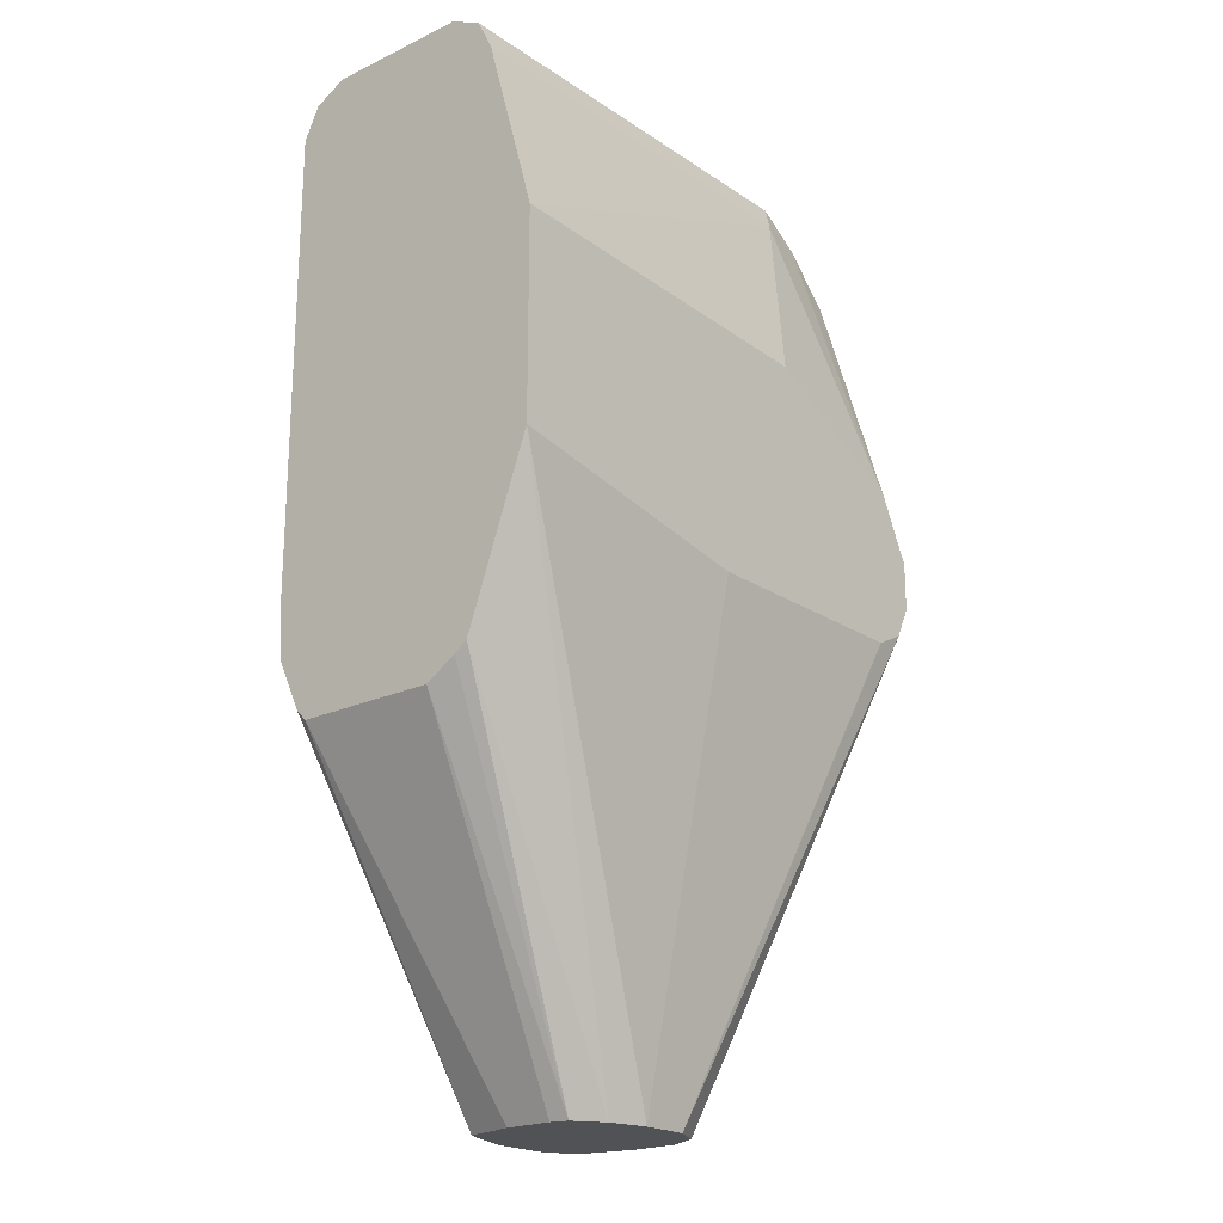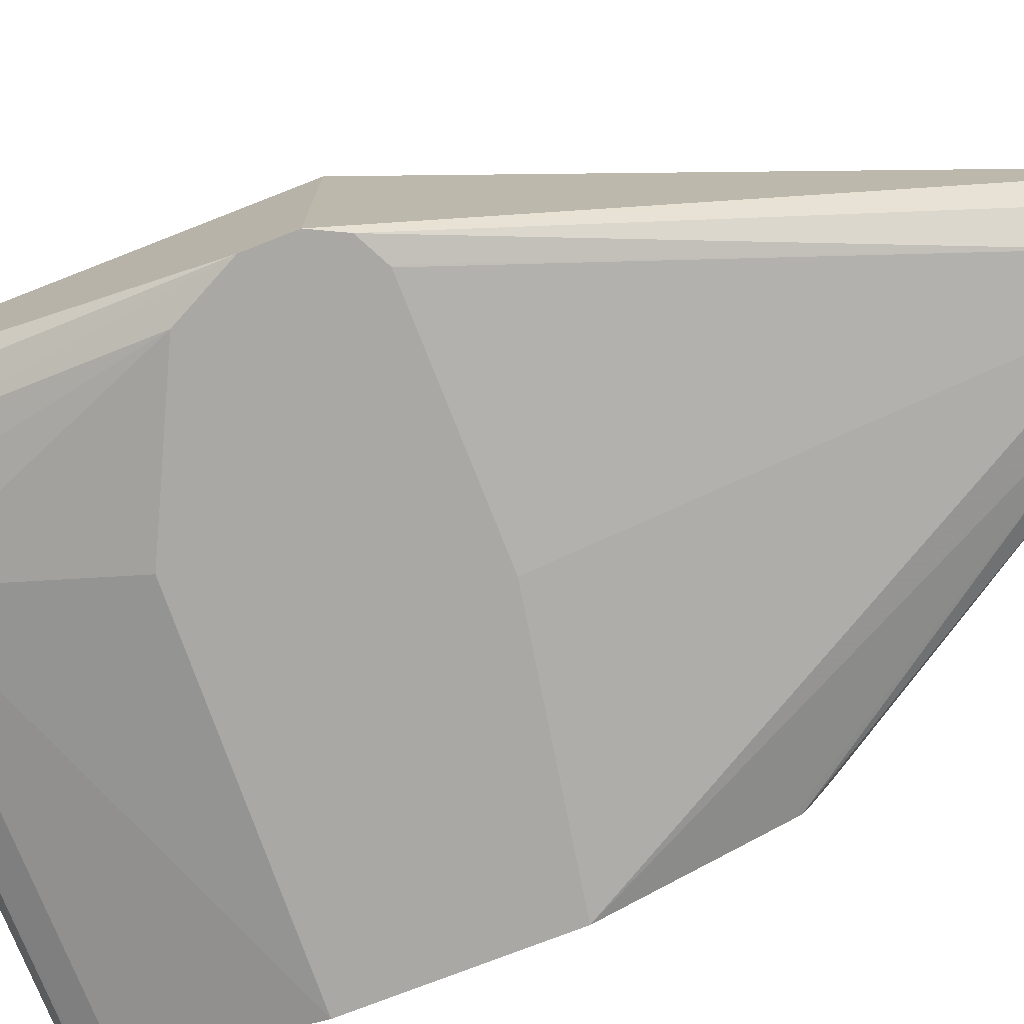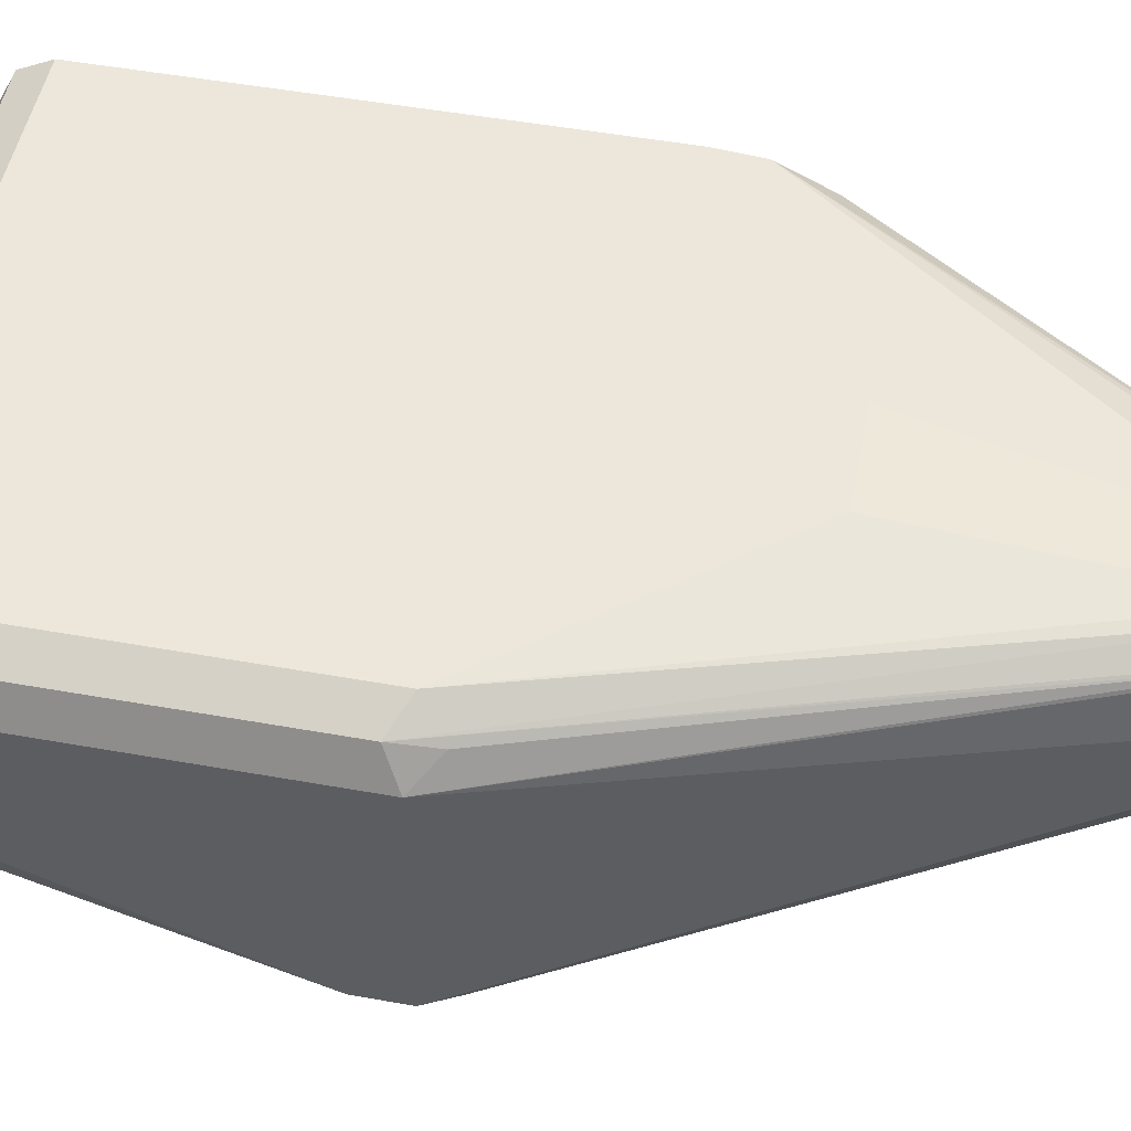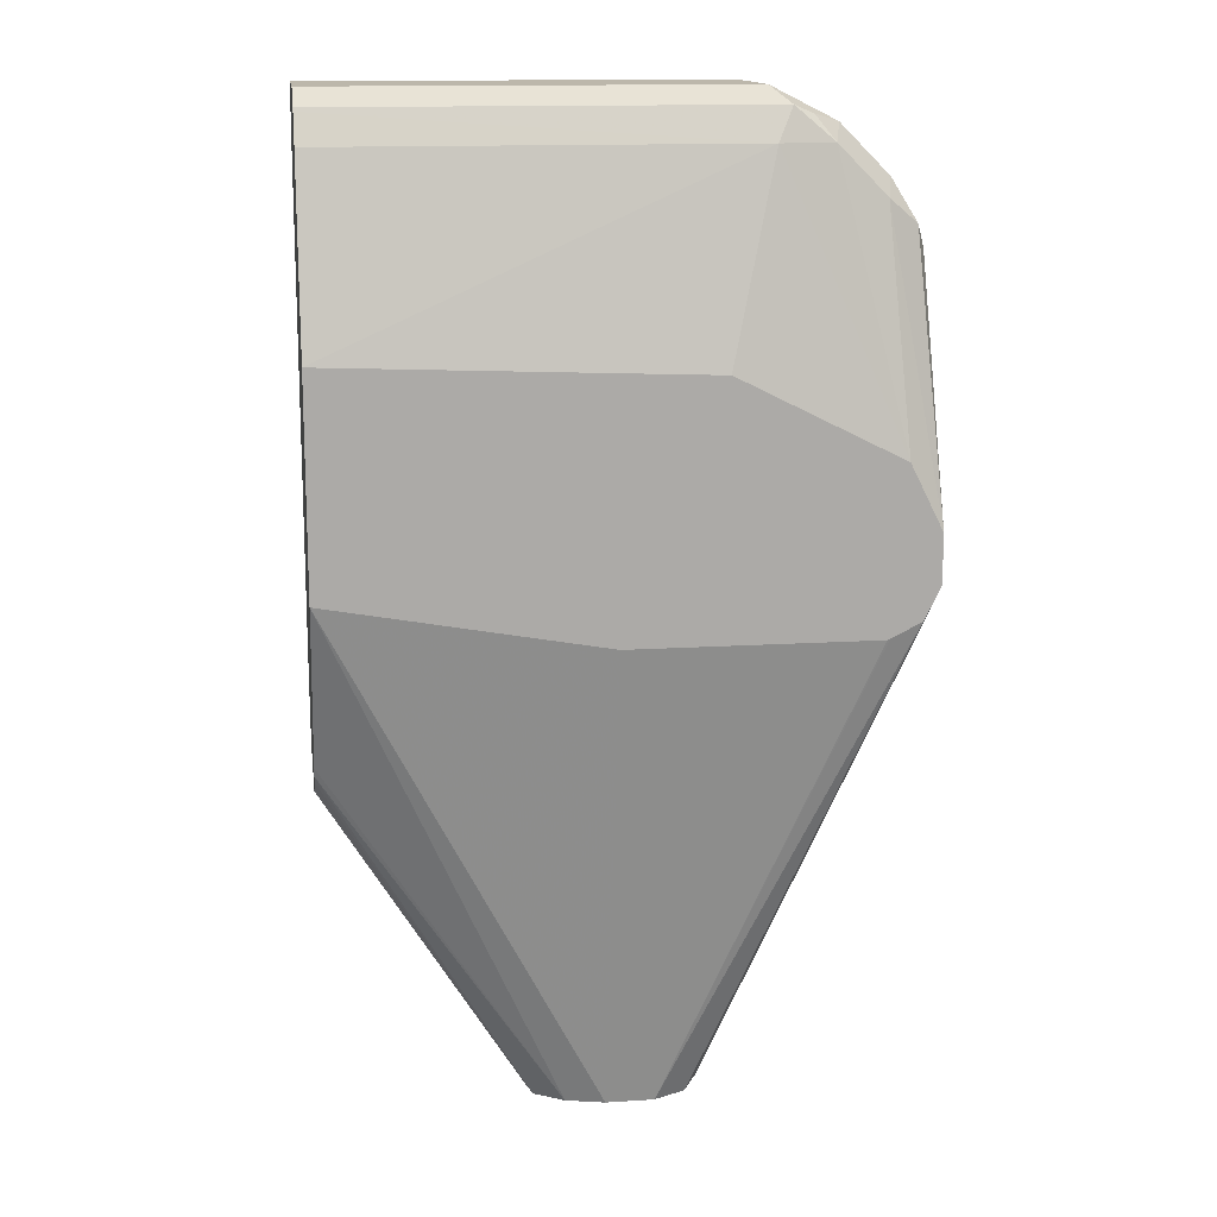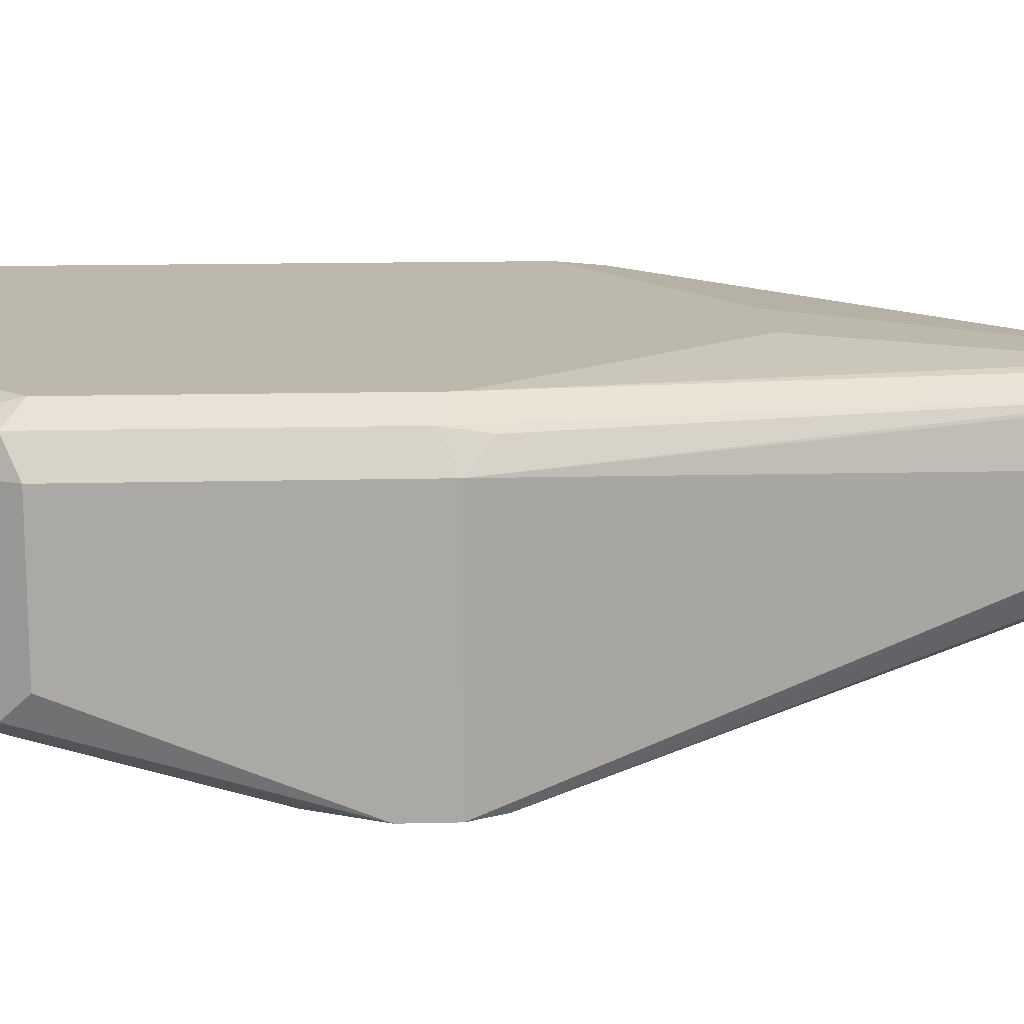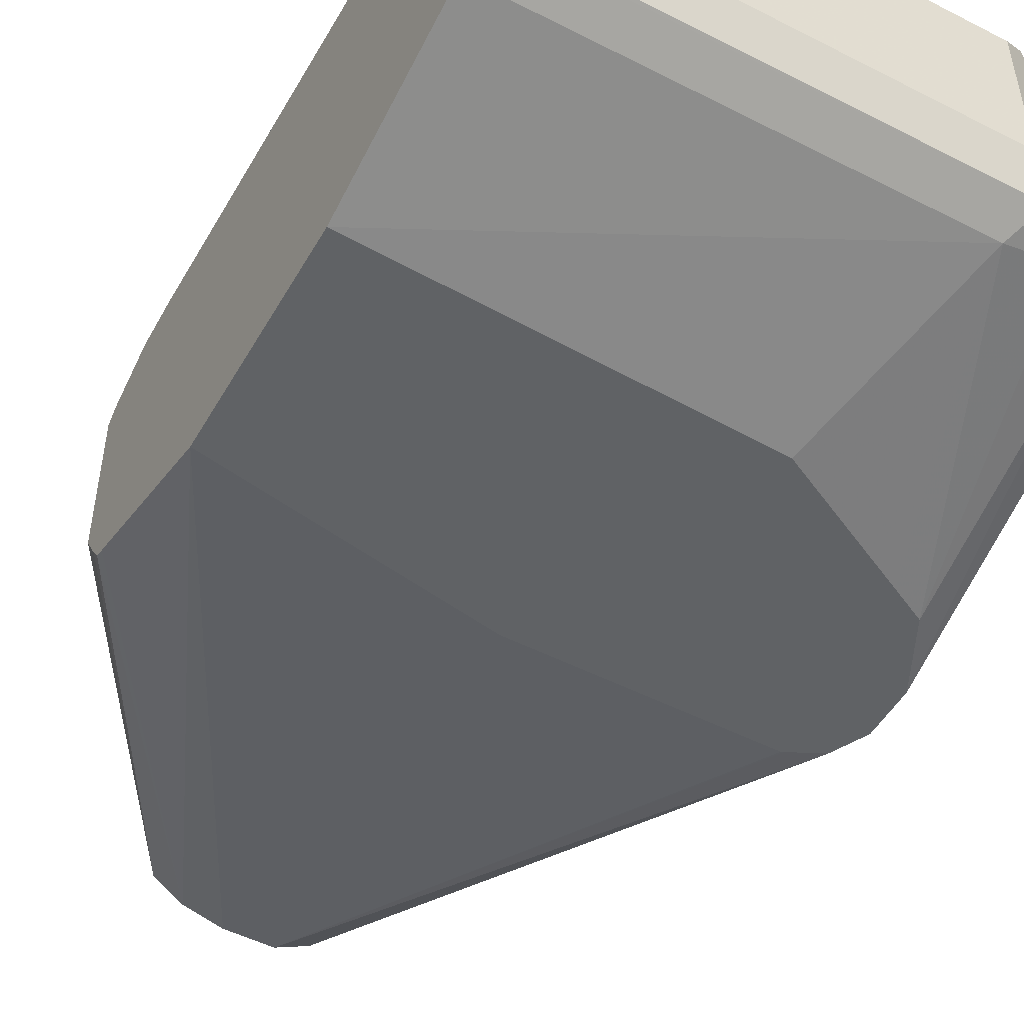
<metadata>
{"format":"obj","ext":"obj","renderer":"f3d","projection":"perspective","resolution":1024,"background":"white","views":[{"elev":-20.9,"azim":130.2,"up":"+Y"},{"elev":-74.9,"azim":-68.6,"up":"+Z"},{"elev":50.5,"azim":-78.9,"up":"+Z"},{"elev":14.3,"azim":172.0,"up":"+Y"},{"elev":14.7,"azim":-93.0,"up":"+Z"},{"elev":-50.5,"azim":150.8,"up":"+Z"}]}
</metadata>
<code>
v 0.02451 0.169 0.5991
v 0.02451 0.169 0.6452
v 0.02451 0.1638 0.5889
v -0.1075 0.169 0.5991
v -0.1075 0.169 0.6452
v -0.1152 0.1651 0.6529
v 0.02451 0.1669 0.6493
v 0.02451 0.1628 0.5883
v -0.1126 0.1638 0.5889
v -0.119 0.1613 0.5914
v -0.1178 0.1638 0.5991
v -0.128 0.1587 0.5991
v -0.128 0.1587 0.6452
v -0.1229 0.1555 0.6567
v -0.1075 0.1638 0.6554
v 0.02451 0.1638 0.6554
v 0.02451 0.1536 0.5838
v -0.1075 0.1536 0.5838
v -0.1248 0.1536 0.5876
v -0.1434 0.1434 0.5991
v -0.1434 0.1434 0.6452
v -0.1382 0.1402 0.6567
v -0.1382 0.1229 0.6606
v -0.1075 0.1536 0.6606
v 0.02451 0.1536 0.6606
v 0.02451 0.09673 0.568
v -0.09216 0.09217 0.568
v -0.1331 0.07169 0.568
v -0.1434 0.06655 0.568
v -0.1402 0.1382 0.5876
v -0.1498 0.1306 0.5914
v -0.1536 0.1229 0.5991
v -0.1536 0.1229 0.6452
v -0.1485 0.128 0.6554
v -0.1459 0.1344 0.6529
v -0.1382 0.0307 0.6606
v 0.02451 7.53e-06 0.6606
v 0.02451 0.0307 0.568
v -0.1536 0.04607 0.568
v -0.1536 0.0307 0.6452
v -0.1485 0.03583 0.6554
v -0.08079 -0.1378 0.6516
v -0.07679 -0.1378 0.6526
v -0.07679 -0.04606 0.6606
v -0.04609 -0.04606 0.6606
v 0.02451 -0.01411 0.6593
v 0.02451 -0.02155 0.5869
v -0.04926 -0.1378 0.6023
v -0.06145 -0.1378 0.5991
v -0.06145 0.01538 0.568
v -0.1536 0.0307 0.568
v -0.09216 -0.1378 0.6298
v -0.08865 -0.1378 0.6452
v -0.08816 -0.1378 0.6464
v -0.1459 0.02304 0.6529
v -0.08734 -0.1378 0.6471
v -0.06145 -0.1378 0.6526
v -0.04609 -0.1378 0.6479
v -0.04223 -0.1378 0.6459
v 0.02451 -0.03038 0.6514
v 0.02451 -0.0245 0.588
v -0.04563 -0.1378 0.6047
v -0.07679 -0.1378 0.5991
v -0.1382 0.01538 0.568
v -0.1485 0.02046 0.568
v -0.09202 -0.1378 0.6142
v -0.09216 -0.1378 0.6145
v -0.03864 -0.1378 0.6294
v 0.02451 -0.03365 0.6481
v 0.02451 -0.02759 0.5922
v -0.04004 -0.1378 0.6084
v -0.08705 -0.1378 0.6042
v -0.139 0.01571 0.568
v -0.03864 -0.1378 0.614
v 0.02451 -0.03365 0.602
f 40 67 52
f 40 52 53
f 38 49 50
f 40 53 54
f 40 54 55
f 40 51 67
f 40 55 41
f 42 54 53
f 41 54 56
f 41 56 42
f 42 56 54
f 42 53 52
f 38 48 49
f 42 52 67
f 41 55 54
f 38 47 48
f 26 29 28
f 36 41 42
f 42 67 66
f 26 73 65
f 26 65 51
f 26 39 29
f 26 28 27
f 29 39 30
f 30 39 31
f 31 39 32
f 32 39 51
f 32 51 40
f 32 40 33
f 33 40 41
f 33 41 34
f 36 42 43
f 36 43 44
f 37 45 46
f 42 66 72
f 63 73 64
f 42 63 49
f 51 65 66
f 51 66 67
f 59 68 69
f 59 69 60
f 61 70 71
f 61 71 62
f 49 64 50
f 63 72 65
f 65 72 66
f 68 74 75
f 68 75 69
f 70 75 71
f 71 75 74
f 26 64 73
f 63 65 73
f 49 63 64
f 48 61 62
f 47 61 48
f 42 49 48
f 42 48 62
f 42 62 71
f 42 71 74
f 42 74 68
f 42 68 59
f 42 59 58
f 42 58 57
f 42 57 43
f 43 57 45
f 43 45 44
f 45 57 46
f 46 57 58
f 46 58 59
f 46 59 60
f 42 72 63
f 26 50 64
f 26 51 39
f 23 25 24
f 2 5 6
f 2 6 7
f 3 8 9
f 4 9 10
f 4 10 11
f 4 11 6
f 1 5 2
f 4 6 5
f 6 12 13
f 6 13 14
f 6 14 15
f 6 15 16
f 6 16 7
f 8 17 18
f 6 11 12
f 1 4 5
f 1 9 4
f 1 3 9
f 1 2 7
f 1 7 16
f 1 16 25
f 1 25 37
f 1 37 46
f 1 46 60
f 1 60 69
f 1 69 75
f 1 75 70
f 1 70 61
f 1 61 47
f 1 47 38
f 1 26 17
f 1 17 8
f 1 8 3
f 8 18 9
f 9 18 19
f 1 38 26
f 10 12 11
f 20 31 32
f 20 32 33
f 20 33 21
f 21 33 34
f 21 34 35
f 21 35 22
f 22 35 34
f 22 34 23
f 23 41 36
f 23 36 44
f 26 38 50
f 23 44 45
f 23 45 37
f 23 37 25
f 9 19 10
f 20 30 31
f 19 29 30
f 23 34 41
f 18 29 19
f 10 19 12
f 19 30 20
f 12 19 20
f 12 20 21
f 12 21 13
f 14 21 22
f 14 22 23
f 14 23 24
f 13 21 14
f 15 24 25
f 15 25 16
f 17 26 18
f 18 28 29
f 18 26 27
f 14 24 15
f 18 27 28

</code>
